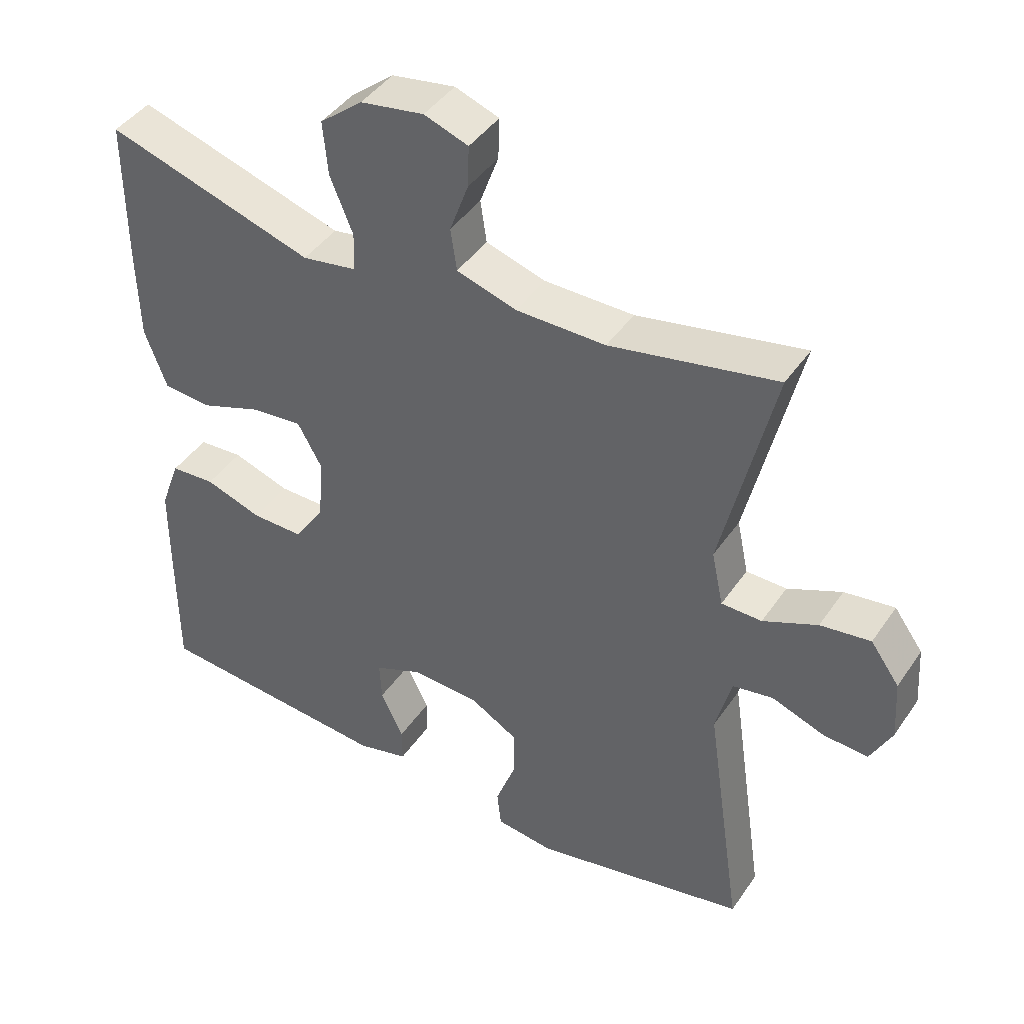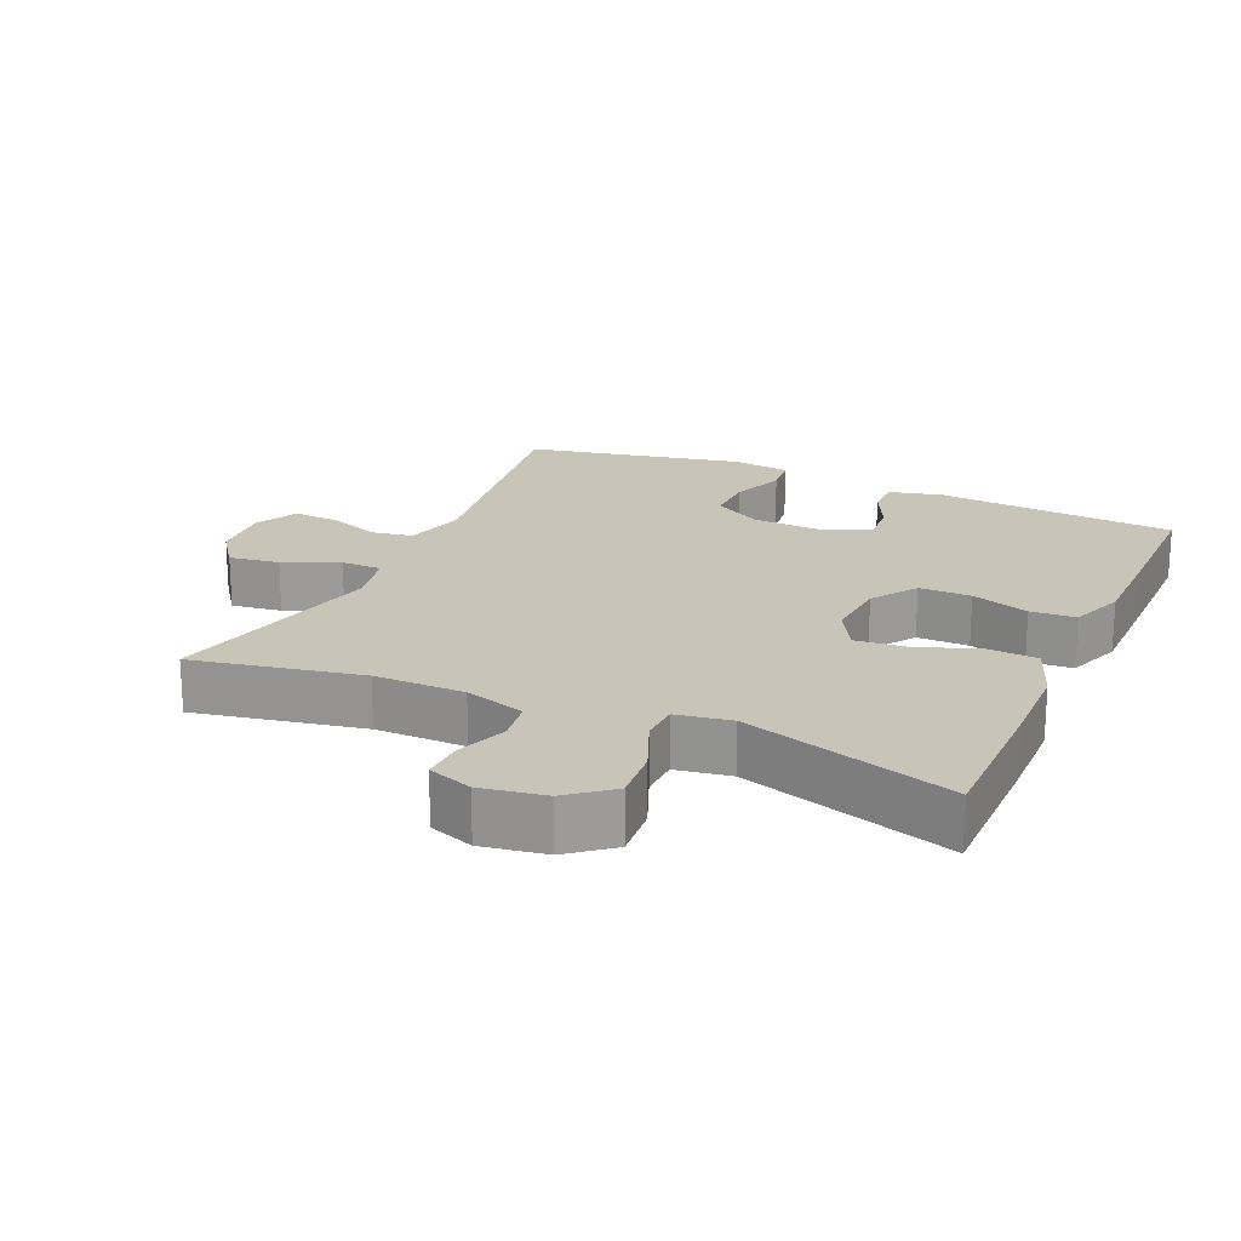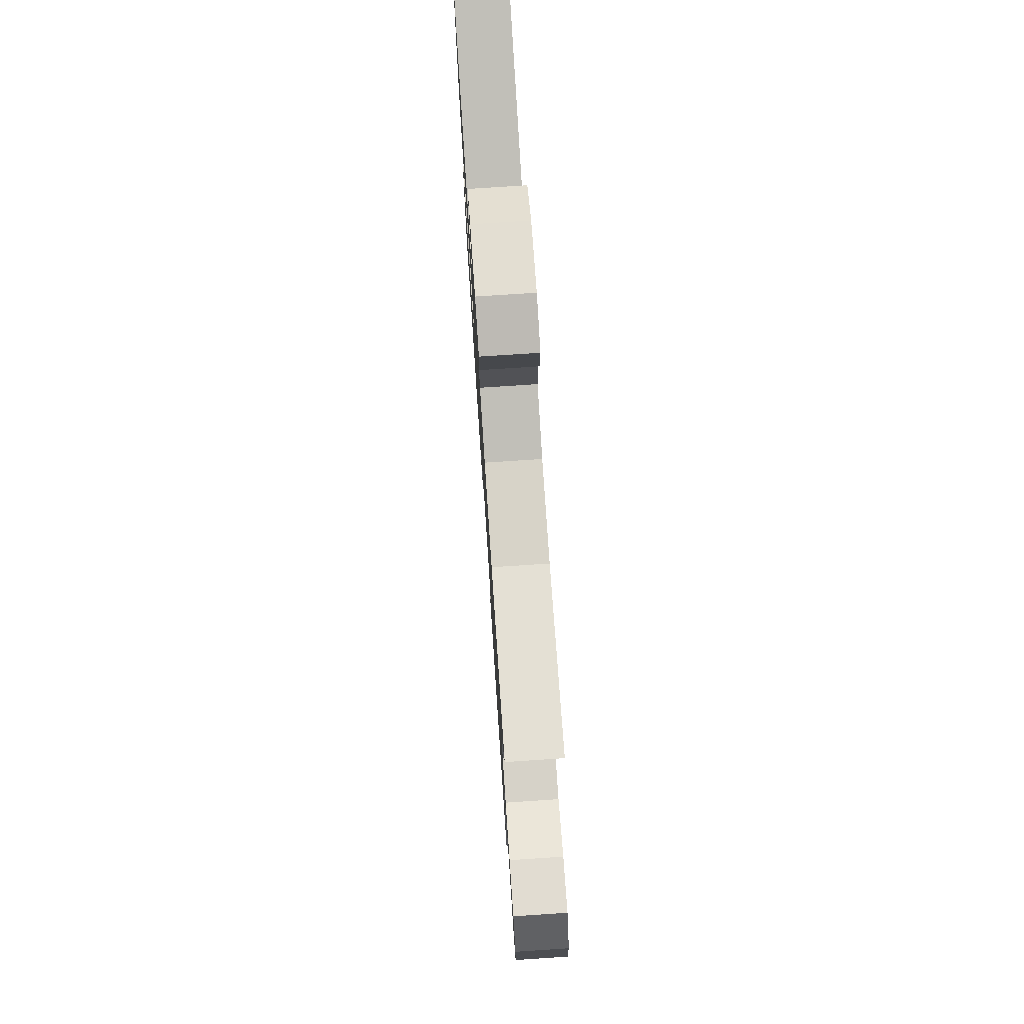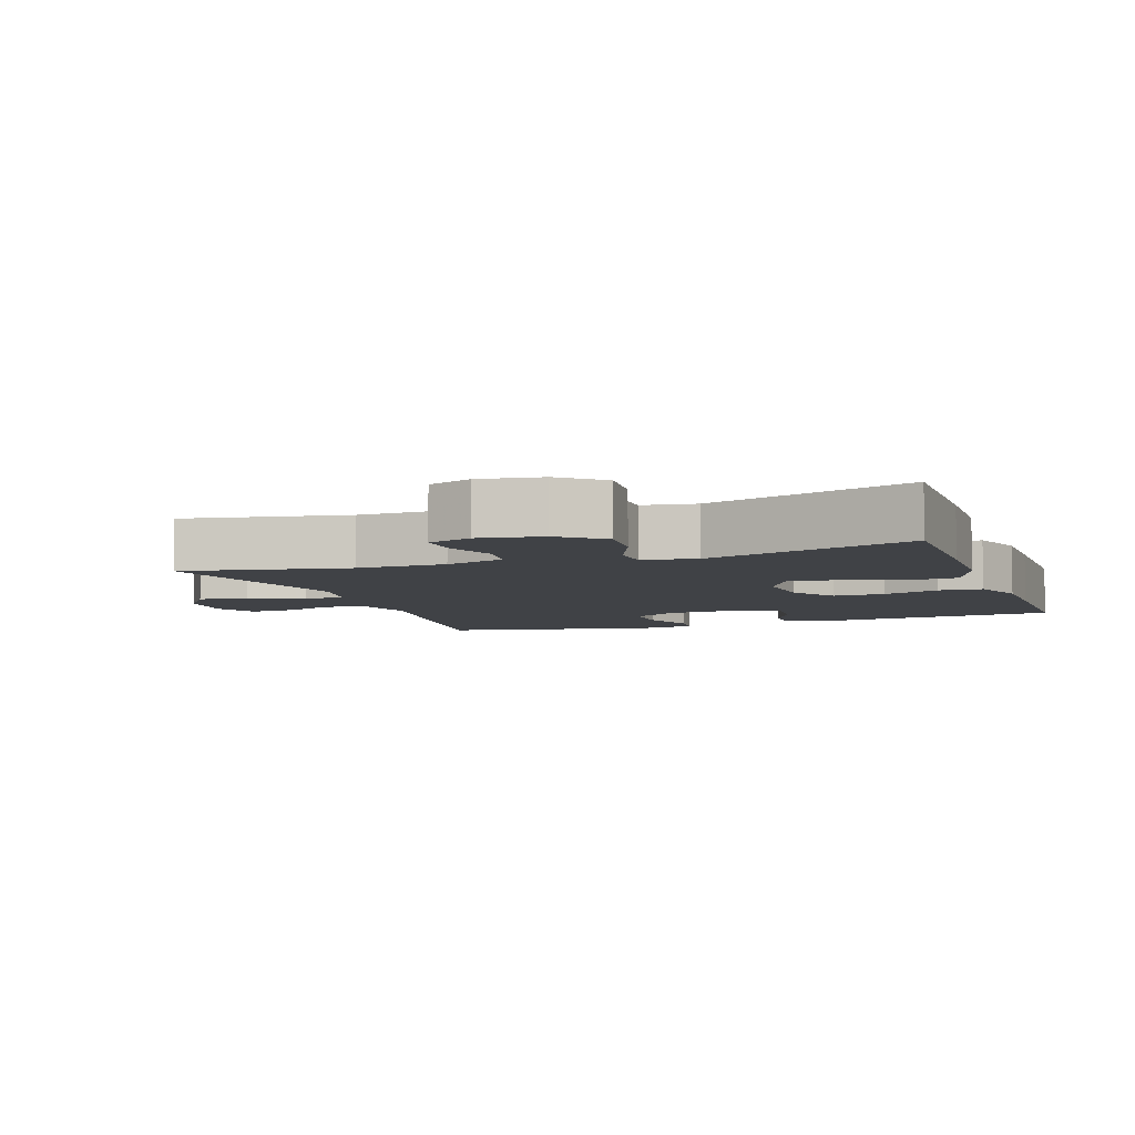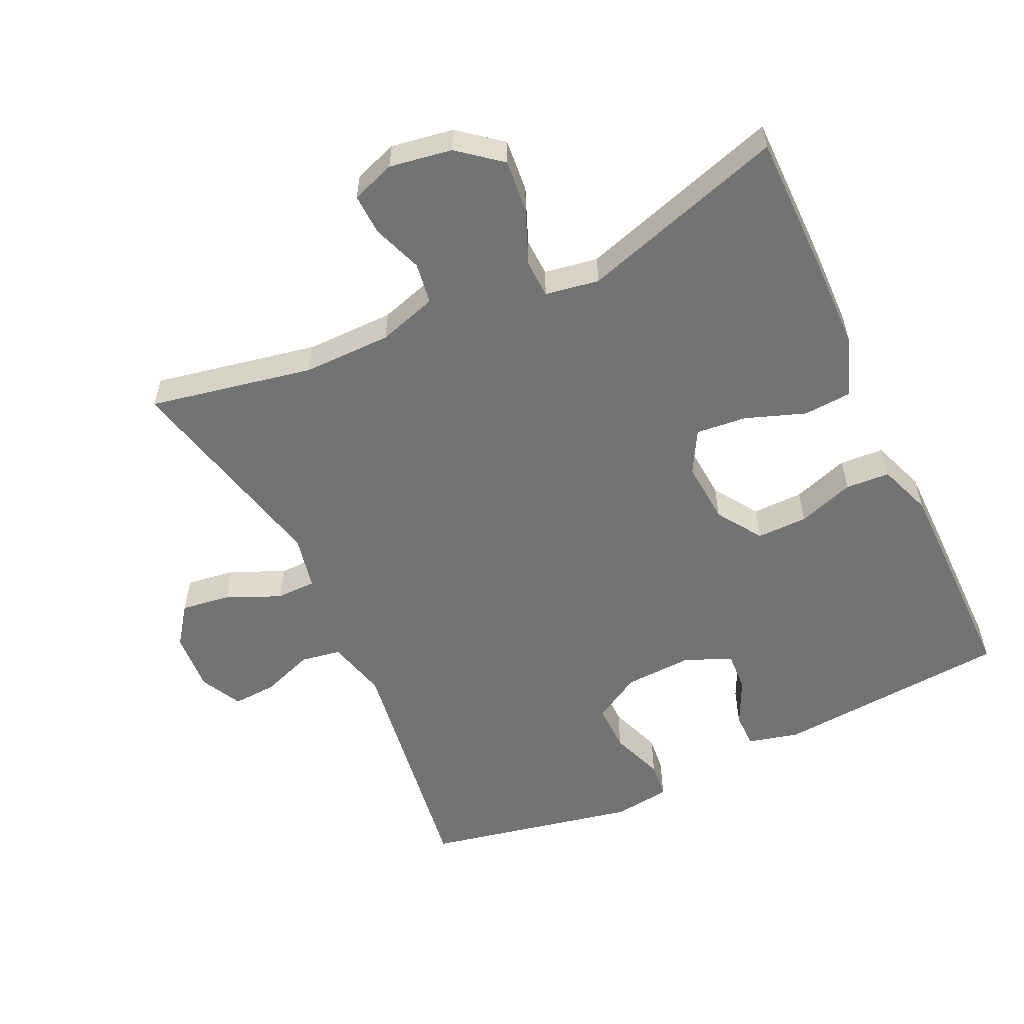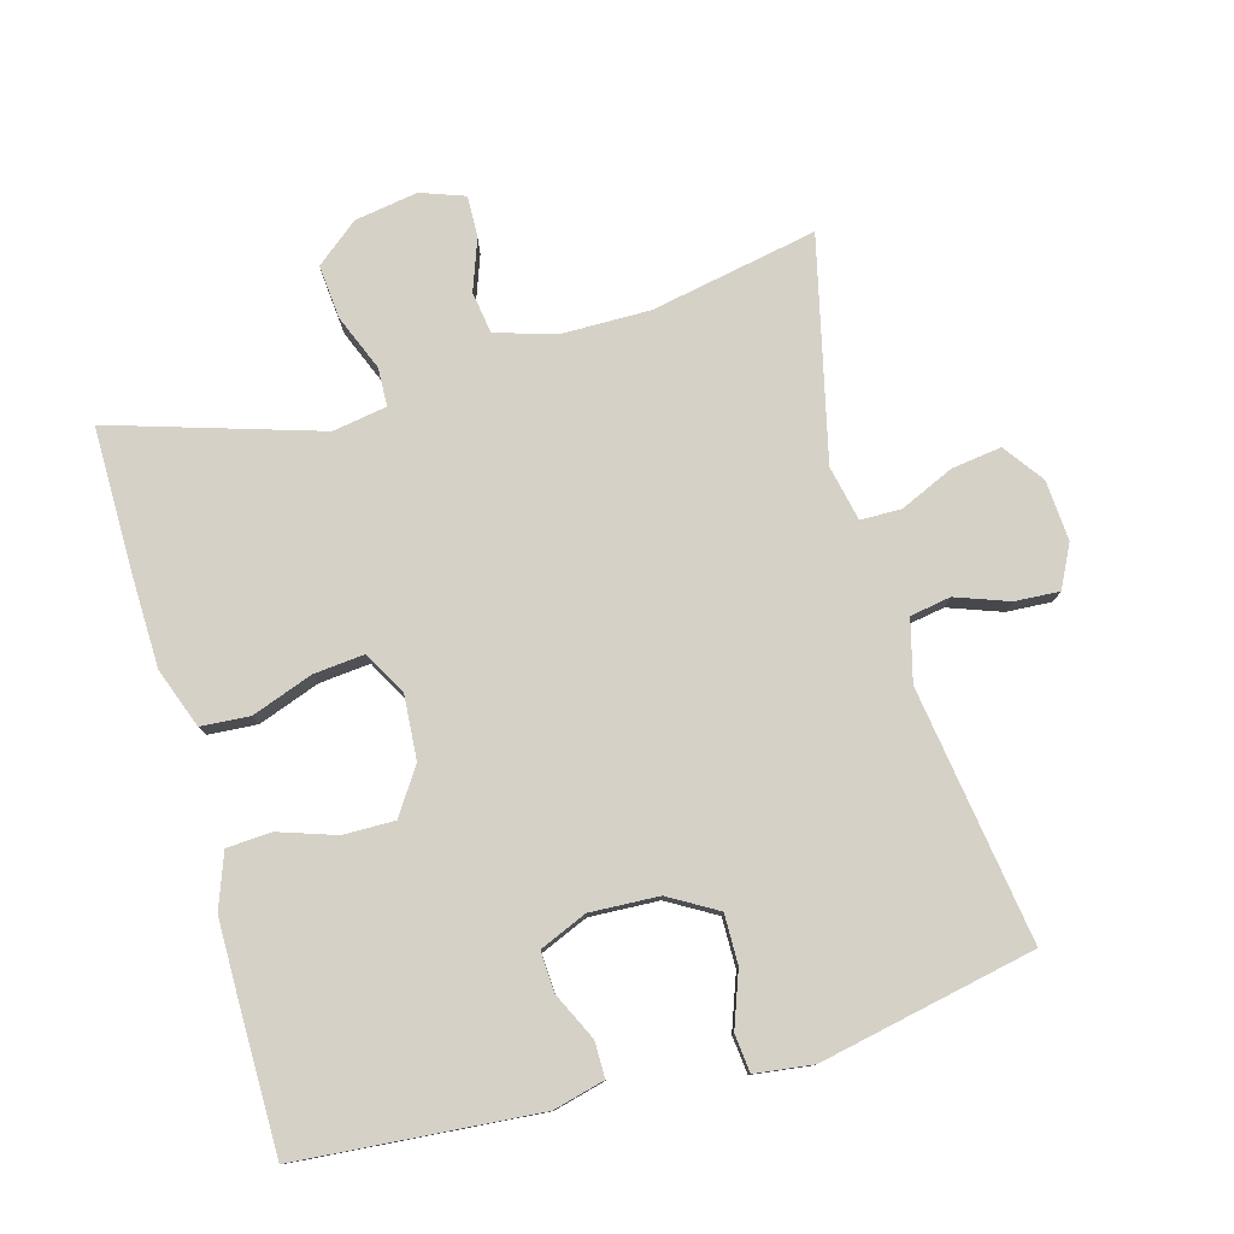
<metadata>
{"format":"obj","ext":"obj","renderer":"f3d","projection":"perspective","resolution":1024,"background":"white","views":[{"elev":43.0,"azim":-148.3,"up":"+Z"},{"elev":20.2,"azim":24.0,"up":"+Y"},{"elev":76.7,"azim":-93.8,"up":"+Z"},{"elev":-6.3,"azim":19.5,"up":"+Y"},{"elev":-55.9,"azim":25.1,"up":"+Y"},{"elev":78.7,"azim":164.3,"up":"+Y"}]}
</metadata>
<code>
v 0.5 0.07 0.5
v 0.5 0.07 0.287
v 0.497 0.07 0.155
v 0.465 0.07 0.068
v 0.394 0.07 0.063
v 0.305 0.07 0.095
v 0.231 0.07 0.102
v 0.196 0.07 0.039
v 0.203 0.07 -0.054
v 0.247 0.07 -0.12
v 0.322 0.07 -0.119
v 0.405 0.07 -0.091
v 0.47 0.07 -0.095
v 0.499 0.07 -0.174
v 0.5 0.07 -0.293
v 0.5 0.07 -0.5
v 0.152 0.07 -0.529
v 0.077 0.07 -0.51
v 0.077 0.07 -0.458
v 0.11 0.07 -0.389
v 0.113 0.07 -0.33
v 0.044 0.07 -0.301
v -0.056 0.07 -0.306
v -0.126 0.07 -0.347
v -0.125 0.07 -0.419
v -0.096 0.07 -0.498
v -0.102 0.07 -0.553
v -0.186 0.07 -0.564
v -0.5 0.07 -0.5
v -0.446 0.07 -0.131
v -0.469 0.07 -0.042
v -0.528 0.07 -0.032
v -0.605 0.07 -0.06
v -0.67 0.07 -0.064
v -0.701 0.07 -0.003
v -0.695 0.07 0.086
v -0.653 0.07 0.144
v -0.58 0.07 0.134
v -0.501 0.07 0.099
v -0.442 0.07 0.1
v -0.425 0.07 0.18
v -0.5 0.07 0.5
v -0.258 0.07 0.453
v -0.128 0.07 0.454
v -0.041 0.07 0.481
v -0.032 0.07 0.542
v -0.059 0.07 0.616
v -0.061 0.07 0.676
v 0.003 0.07 0.699
v 0.095 0.07 0.684
v 0.157 0.07 0.634
v 0.15 0.07 0.556
v 0.117 0.07 0.475
v 0.119 0.07 0.419
v 0.198 0.07 0.406
v 0.5 0 0.5
v 0.5 0 0.287
v 0.497 0 0.155
v 0.465 0 0.068
v 0.394 0 0.063
v 0.305 0 0.095
v 0.231 0 0.102
v 0.196 0 0.039
v 0.203 0 -0.054
v 0.247 0 -0.12
v 0.322 0 -0.119
v 0.405 0 -0.091
v 0.47 0 -0.095
v 0.499 0 -0.174
v 0.5 0 -0.293
v 0.5 0 -0.5
v 0.152 0 -0.529
v 0.077 0 -0.51
v 0.077 0 -0.458
v 0.11 0 -0.389
v 0.113 0 -0.33
v 0.044 0 -0.301
v -0.056 0 -0.306
v -0.126 0 -0.347
v -0.125 0 -0.419
v -0.096 0 -0.498
v -0.102 0 -0.553
v -0.186 0 -0.564
v -0.5 0 -0.5
v -0.446 0 -0.131
v -0.469 0 -0.042
v -0.528 0 -0.032
v -0.605 0 -0.06
v -0.67 0 -0.064
v -0.701 0 -0.003
v -0.695 0 0.086
v -0.653 0 0.144
v -0.58 0 0.134
v -0.501 0 0.099
v -0.442 0 0.1
v -0.425 0 0.18
v -0.5 0 0.5
v -0.258 0 0.453
v -0.128 0 0.454
v -0.041 0 0.481
v -0.032 0 0.542
v -0.059 0 0.616
v -0.061 0 0.676
v 0.003 0 0.699
v 0.095 0 0.684
v 0.157 0 0.634
v 0.15 0 0.556
v 0.117 0 0.475
v 0.119 0 0.419
v 0.198 0 0.406
f 51 52 53
f 50 51 53
f 49 50 53
f 48 49 53
f 47 48 53
f 46 47 53
f 45 46 53 54
f 44 45 54
f 43 44 54 55
f 41 42 43
f 40 41 43 55
f 37 38 39
f 36 37 39
f 35 36 39
f 34 35 39
f 33 34 39
f 32 33 39
f 31 32 39 40
f 55 1 2
f 40 55 2
f 31 40 2
f 30 31 2
f 28 29 30
f 27 28 30
f 26 27 30
f 25 26 30
f 18 19 20
f 17 18 20
f 16 17 20
f 15 16 20
f 14 15 20
f 13 14 20
f 12 13 20
f 11 12 20
f 10 11 20 21
f 9 10 21 22
f 4 5 6
f 3 4 6
f 2 3 6
f 2 6 7
f 30 2 7
f 24 25 30
f 30 7 8
f 24 30 8
f 23 24 8
f 8 9 22 23
f 108 107 106
f 108 106 105
f 108 105 104
f 108 104 103
f 108 103 102
f 108 102 101
f 109 108 101 100
f 109 100 99
f 110 109 99 98
f 98 97 96
f 110 98 96 95
f 94 93 92
f 94 92 91
f 94 91 90
f 94 90 89
f 94 89 88
f 94 88 87
f 95 94 87 86
f 57 56 110
f 57 110 95
f 57 95 86
f 57 86 85
f 85 84 83
f 85 83 82
f 85 82 81
f 85 81 80
f 75 74 73
f 75 73 72
f 75 72 71
f 75 71 70
f 75 70 69
f 75 69 68
f 75 68 67
f 75 67 66
f 76 75 66 65
f 77 76 65 64
f 61 60 59
f 61 59 58
f 61 58 57
f 62 61 57
f 62 57 85
f 85 80 79
f 63 62 85
f 63 85 79
f 63 79 78
f 78 77 64 63
f 1 56 57 2
f 2 57 58 3
f 3 58 59 4
f 4 59 60 5
f 5 60 61 6
f 6 61 62 7
f 7 62 63 8
f 8 63 64 9
f 9 64 65 10
f 10 65 66 11
f 11 66 67 12
f 12 67 68 13
f 13 68 69 14
f 14 69 70 15
f 15 70 71 16
f 16 71 72 17
f 17 72 73 18
f 18 73 74 19
f 19 74 75 20
f 20 75 76 21
f 21 76 77 22
f 22 77 78 23
f 23 78 79 24
f 24 79 80 25
f 25 80 81 26
f 26 81 82 27
f 27 82 83 28
f 28 83 84 29
f 29 84 85 30
f 30 85 86 31
f 31 86 87 32
f 32 87 88 33
f 33 88 89 34
f 34 89 90 35
f 35 90 91 36
f 36 91 92 37
f 37 92 93 38
f 38 93 94 39
f 39 94 95 40
f 40 95 96 41
f 41 96 97 42
f 42 97 98 43
f 43 98 99 44
f 44 99 100 45
f 45 100 101 46
f 46 101 102 47
f 47 102 103 48
f 48 103 104 49
f 49 104 105 50
f 50 105 106 51
f 51 106 107 52
f 52 107 108 53
f 53 108 109 54
f 54 109 110 55
f 55 110 56 1

</code>
